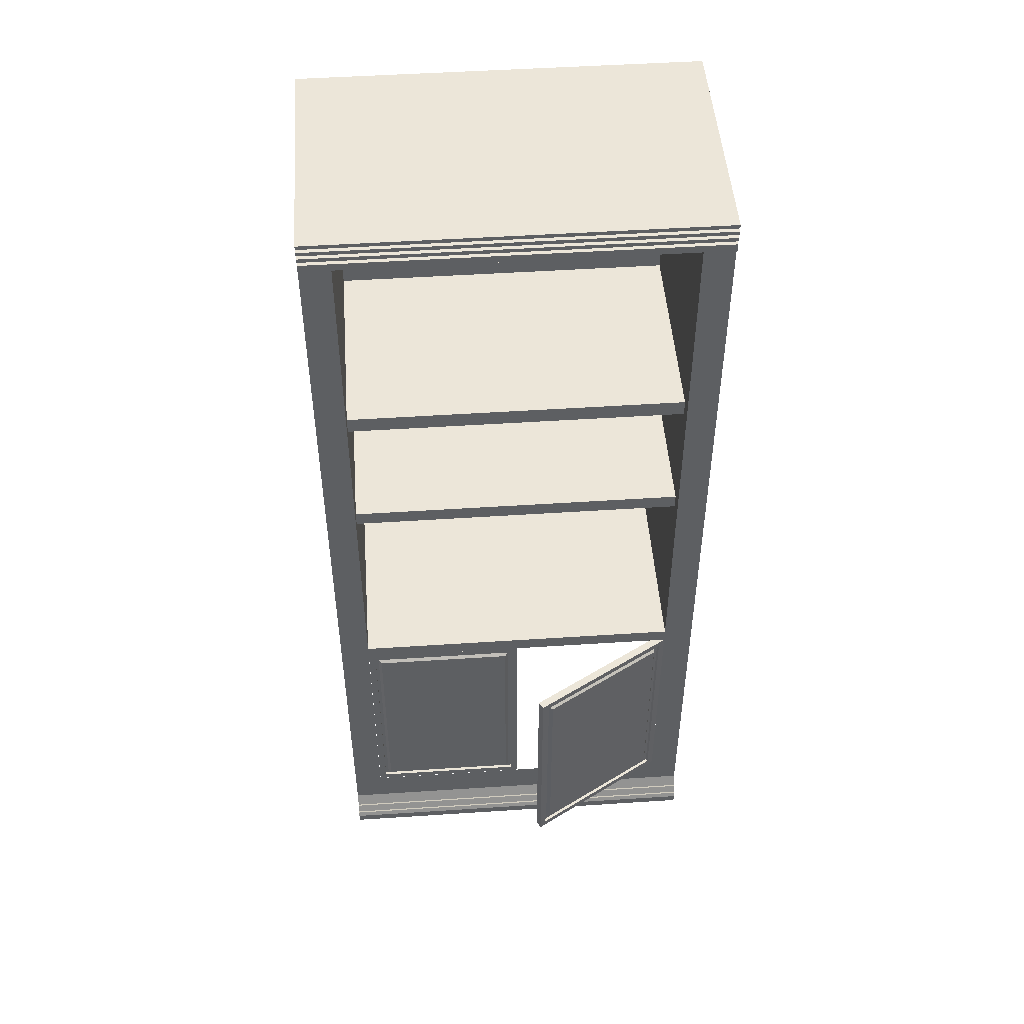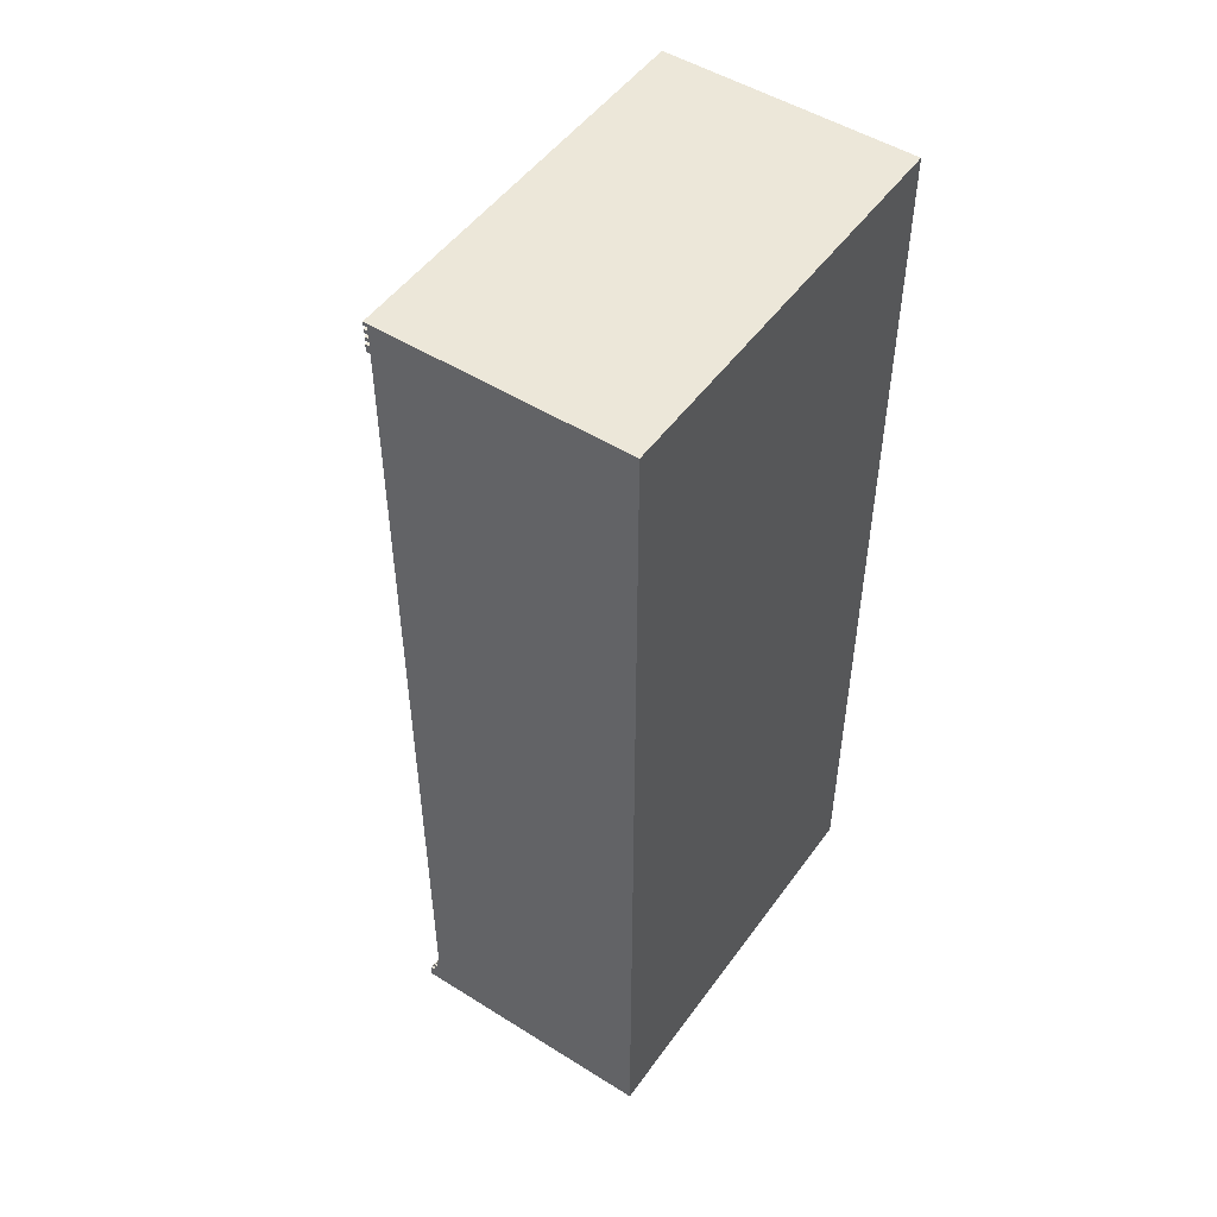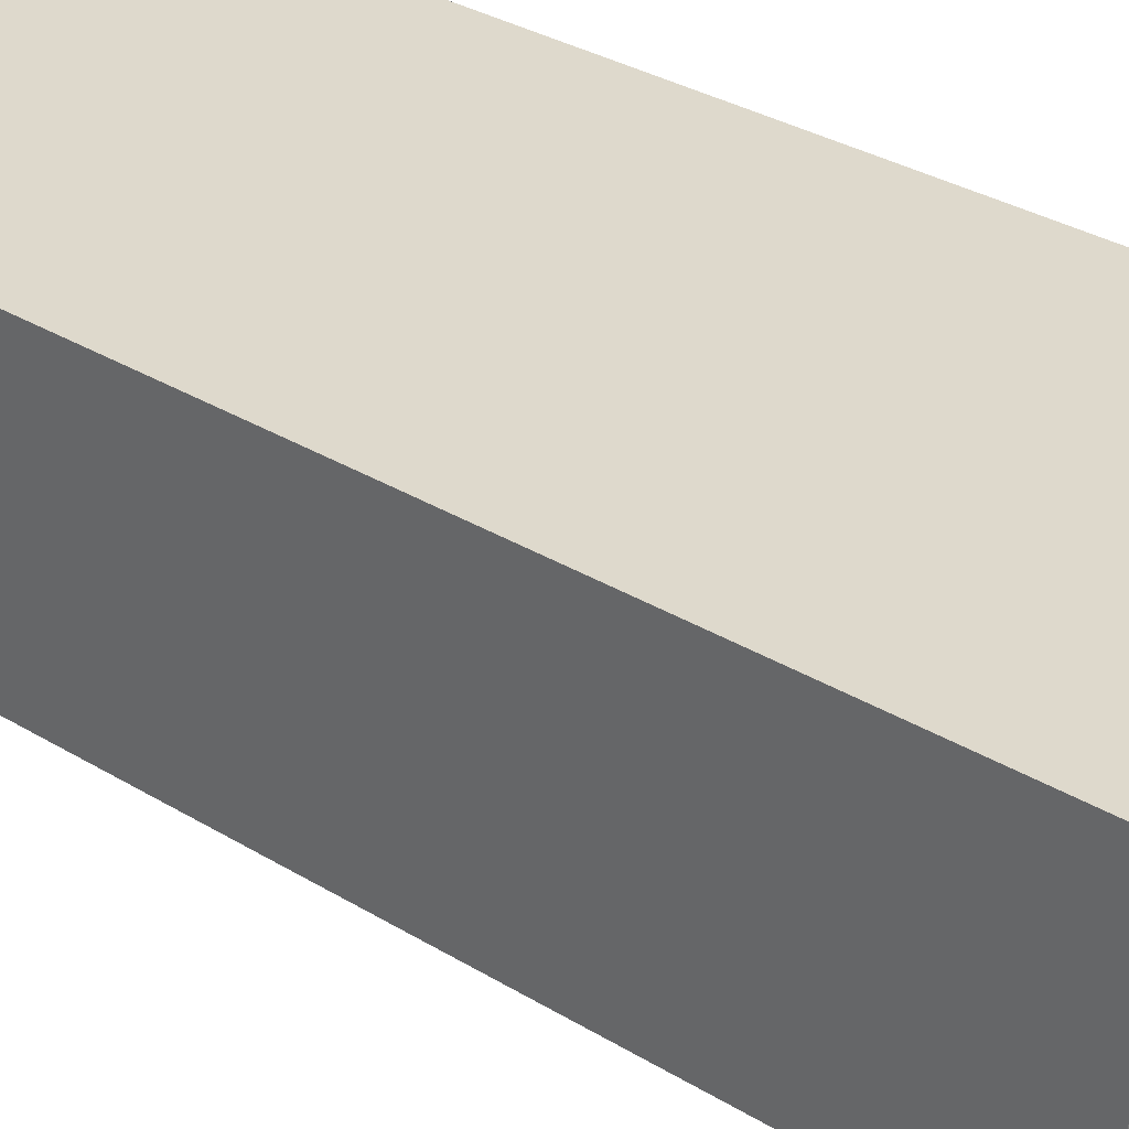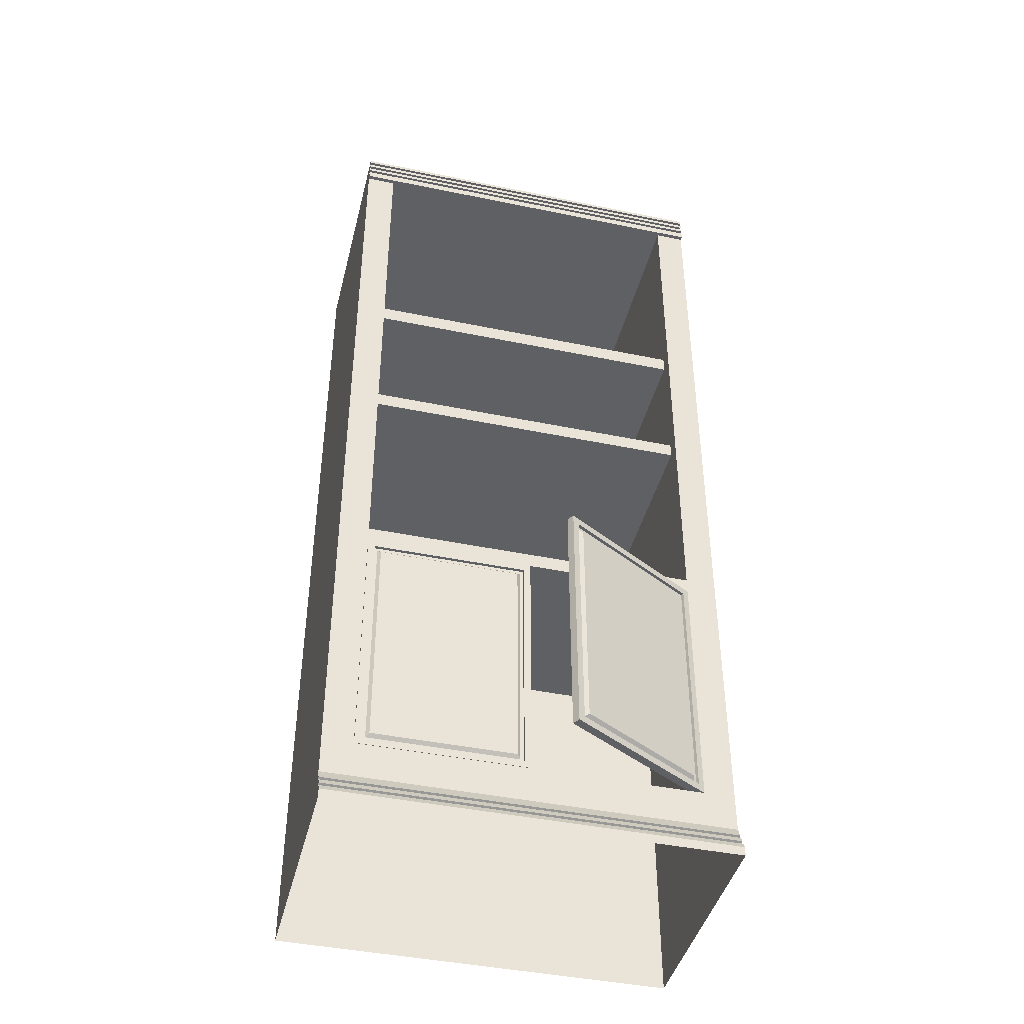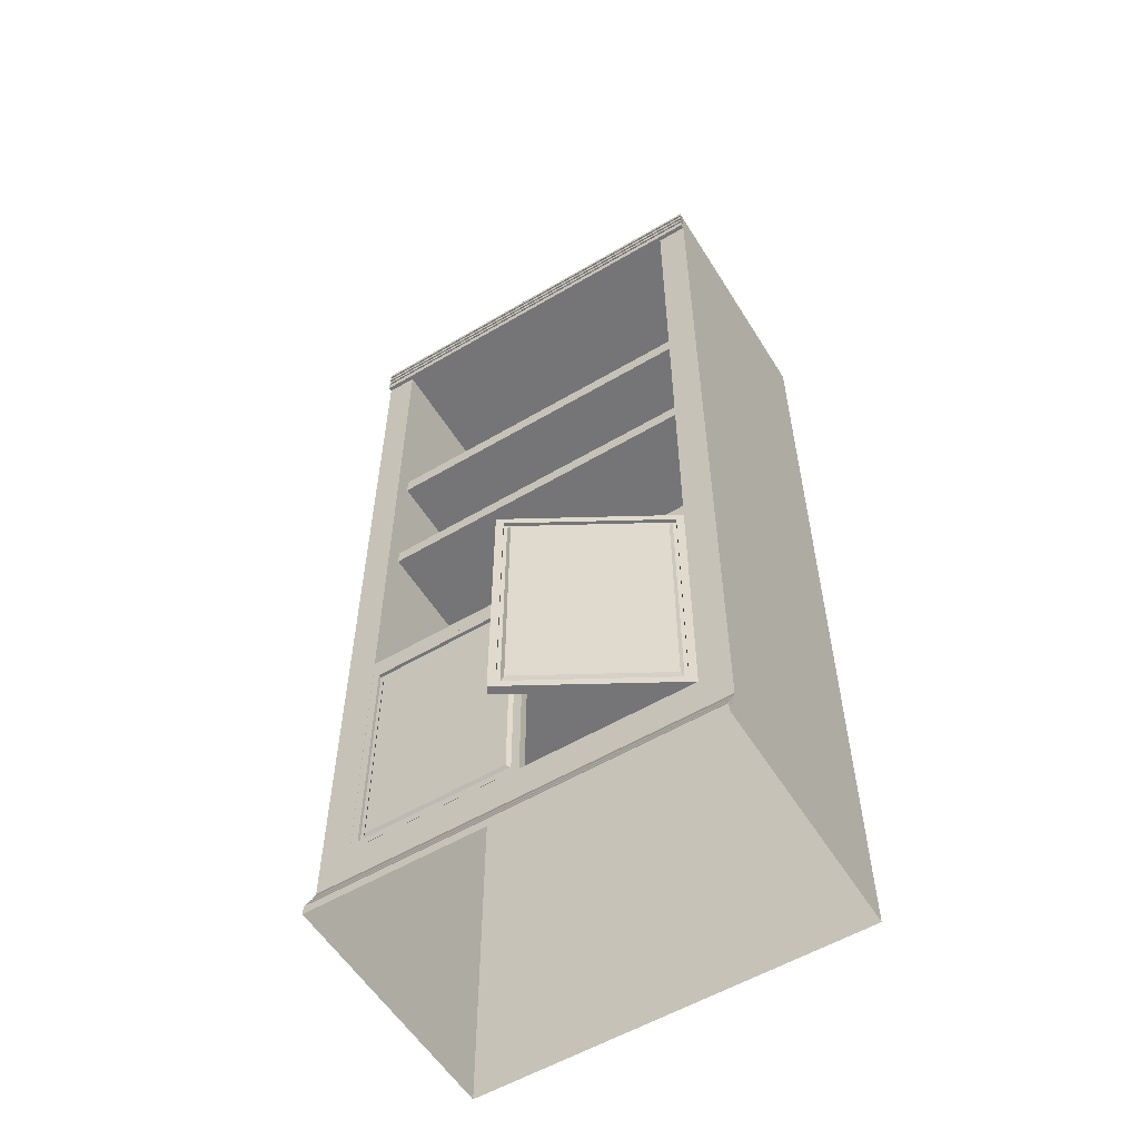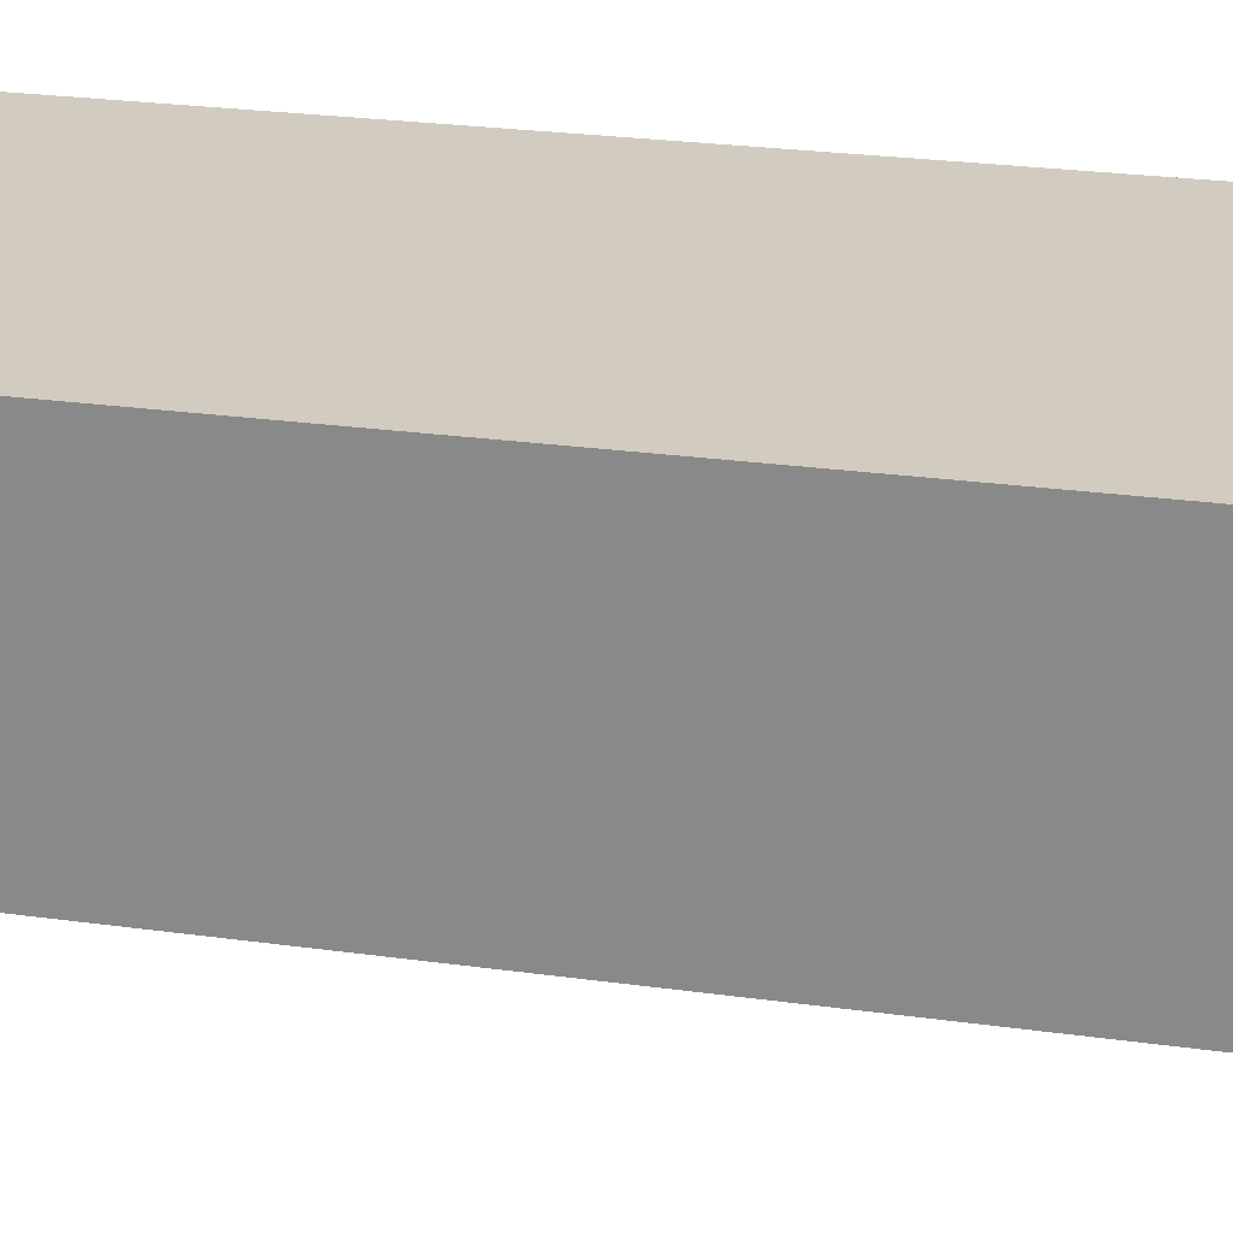
<metadata>
{"format":"obj","ext":"obj","renderer":"f3d","projection":"perspective","resolution":1024,"background":"white","views":[{"elev":49.1,"azim":175.8,"up":"+Y"},{"elev":50.2,"azim":-55.5,"up":"+Y"},{"elev":31.9,"azim":130.7,"up":"+Z"},{"elev":-42.9,"azim":166.2,"up":"+Y"},{"elev":-56.6,"azim":-148.4,"up":"+Y"},{"elev":23.8,"azim":103.4,"up":"+Z"}]}
</metadata>
<code>
v 0.001738 -0.08838 -0.01849
v 0.159 -0.08838 -0.01082
v 0.159 -0.08838 -0.01849
v 0.001738 -0.08838 -0.01082
v 0.159 -0.3223 -0.01082
v 0.1524 -0.09497 -0.01849
v 0.001738 -0.3223 -0.01082
v 0.159 -0.3223 -0.01849
v 0.1524 -0.3157 -0.01849
v 0.008325 -0.09497 -0.01849
v 0.001738 -0.3223 -0.01849
v 0.1524 -0.3157 -0.01542
v 0.008325 -0.3157 -0.01849
v 0.008325 -0.09497 -0.01542
v 0.1524 -0.09497 -0.01542
v 0.1493 -0.3126 -0.01542
v 0.008325 -0.3157 -0.01542
v 0.01138 -0.09803 -0.01542
v 0.1493 -0.09803 -0.01542
v 0.01138 -0.3126 -0.01542
v 0.1463 -0.1011 -0.01849
v 0.1463 -0.3096 -0.01849
v 0.01443 -0.1011 -0.01849
v 0.01443 -0.3096 -0.01849
v -0.1557 -0.08866 -0.01849
v -0.01567 -0.08866 -0.09045
v -0.0195 -0.08866 -0.0971
v -0.1518 -0.08866 -0.01185
v -0.01567 -0.3226 -0.09045
v -0.02521 -0.09524 -0.0938
v -0.1518 -0.3226 -0.01185
v -0.0195 -0.3226 -0.0971
v -0.02521 -0.316 -0.0938
v -0.15 -0.09524 -0.02178
v -0.1557 -0.3226 -0.01849
v -0.02367 -0.316 -0.09115
v -0.15 -0.316 -0.02178
v -0.1484 -0.09524 -0.01912
v -0.02367 -0.09524 -0.09115
v -0.02632 -0.3129 -0.08962
v -0.1484 -0.316 -0.01912
v -0.1458 -0.0983 -0.02065
v -0.02632 -0.0983 -0.08962
v -0.1458 -0.3129 -0.02065
v -0.03049 -0.1013 -0.09075
v -0.03049 -0.3099 -0.09075
v -0.1447 -0.1013 -0.02483
v -0.1447 -0.3099 -0.02483
v -0.1839 0.487 -0.02232
v 0.1873 0.487 0.207
v 0.1873 0.487 -0.02232
v -0.1839 0.487 0.207
v 0.1873 0.4835 -0.02232
v -0.1839 0.4835 -0.01849
v -0.1839 -0.3904 0.207
v 0.1873 0.4835 -0.01849
v -0.1839 0.4835 -0.02232
v 0.1873 -0.3904 0.207
v 0.1873 0.4799 -0.01849
v -0.1839 0.4799 -0.01849
v 0.1873 -0.3565 -0.01849
v 0.1873 0.4764 -0.01849
v -0.1839 0.4764 -0.01849
v 0.1873 -0.3659 -0.02044
v 0.1873 0.4588 -0.01849
v 0.1873 0.4729 -0.01849
v 0.1873 0.4764 -0.02232
v -0.1839 0.4729 -0.01849
v -0.1839 0.4799 -0.02232
v 0.1873 -0.3702 -0.02245
v 0.1873 -0.3649 -0.02251
v 0.1873 0.4658 -0.01849
v 0.1591 -0.3226 -0.01849
v 0.1873 0.4694 -0.01849
v 0.1873 0.4799 -0.02232
v -0.1839 0.4694 -0.01849
v -0.1839 0.4764 -0.02232
v 0.1873 -0.3744 -0.02446
v -0.1839 -0.3659 -0.02044
v -0.1839 -0.3565 -0.01849
v 0.1873 0.4588 -0.02232
v -0.1557 -0.3226 -0.01849
v 0.1591 -0.08838 -0.01849
v 0.1873 0.4694 -0.02232
v -0.1839 0.4658 -0.01849
v -0.1839 0.4729 -0.02232
v 0.1873 -0.3786 -0.02647
v 0.1873 -0.3692 -0.02453
v -0.1839 -0.3702 -0.02245
v -0.1839 -0.3649 -0.02251
v 0.1873 0.4658 -0.02232
v 0.1591 0.4588 -0.01849
v 0.1591 -0.0741 -0.01849
v 0.1873 0.4729 -0.02232
v -0.1839 0.4588 -0.01849
v -0.1839 0.4694 -0.02232
v 0.1873 -0.3904 -0.03057
v -0.1839 -0.3744 -0.02446
v 0.1873 -0.3734 -0.02654
v -0.1839 -0.3692 -0.02453
v -0.1839 0.4658 -0.02232
v -0.1839 0.4588 -0.02232
v -0.1557 -0.0741 -0.01849
v 0.1873 -0.3776 -0.02855
v -0.1839 -0.3786 -0.02647
v -0.1557 -0.08838 -0.01849
v -0.1557 0.4588 -0.01849
v 0.1591 0.1114 -0.00384
v 0.1591 -0.0741 0.1871
v 0.1873 -0.3819 -0.03057
v -0.1839 -0.3776 -0.02855
v -0.1839 -0.3734 -0.02654
v -0.1557 0.4588 0.1871
v 0.1591 0.1257 -0.00384
v -0.1557 -0.0741 0.1871
v -0.1839 -0.3819 -0.03057
v 0.1591 0.4588 0.1871
v -0.1557 0.259 -0.00384
v 0.1591 0.1114 0.1871
v 0.1591 0.259 -0.00384
v -0.1557 0.1257 -0.00384
v -0.1557 0.1114 -0.00384
v -0.1557 0.1114 0.1871
v -0.1839 -0.3904 -0.03057
v 0.1591 0.259 0.1871
v -0.1557 0.259 0.1871
v 0.1591 0.2433 -0.00384
v 0.1591 0.1257 0.1871
v -0.1557 0.1257 0.1871
v -0.1557 0.2433 -0.00384
v 0.1591 0.2433 0.1871
v -0.1557 0.2433 0.1871
g mesh1_mesh1-geometry
f 1 2 3
f 2 1 4
f 5 3 2
f 3 6 1
f 1 7 4
f 4 5 2
f 3 5 8
f 3 9 6
f 10 1 6
f 7 1 11
f 5 4 7
f 7 8 5
f 8 9 3
f 12 6 9
f 13 1 10
f 6 14 10
f 13 11 1
f 8 7 11
f 9 8 13
f 6 12 15
f 13 12 9
f 14 13 10
f 14 6 15
f 11 13 8
f 16 15 12
f 12 13 17
f 13 14 17
f 15 18 14
f 15 16 19
f 12 20 16
f 17 20 12
f 20 17 14
f 15 19 18
f 20 14 18
f 16 21 19
f 20 22 16
f 21 18 19
f 23 20 18
f 21 16 22
f 22 20 24
f 18 21 23
f 20 23 24
f 22 23 21
f 23 22 24
g mesh1_mesh1-geometry
f 3 2 1
f 4 1 2
f 2 3 5
f 1 6 3
f 4 7 1
f 2 5 4
f 8 5 3
f 6 9 3
f 6 1 10
f 11 1 7
f 7 4 5
f 5 8 7
f 3 9 8
f 9 6 12
f 10 1 13
f 10 14 6
f 1 11 13
f 11 7 8
f 13 8 9
f 15 12 6
f 9 12 13
f 10 13 14
f 15 6 14
f 8 13 11
f 12 15 16
f 17 13 12
f 17 14 13
f 14 18 15
f 19 16 15
f 16 20 12
f 12 20 17
f 14 17 20
f 18 19 15
f 18 14 20
f 19 21 16
f 16 22 20
f 19 18 21
f 18 20 23
f 22 16 21
f 24 20 22
f 23 21 18
f 24 23 20
f 21 23 22
f 24 22 23
g mesh1_mesh1-geometry
f 25 26 27
f 26 25 28
f 29 27 26
f 27 30 25
f 25 31 28
f 28 29 26
f 27 29 32
f 27 33 30
f 34 25 30
f 31 25 35
f 29 28 31
f 31 32 29
f 32 33 27
f 36 30 33
f 37 25 34
f 30 38 34
f 37 35 25
f 32 31 35
f 33 32 37
f 30 36 39
f 37 36 33
f 38 37 34
f 38 30 39
f 35 37 32
f 40 39 36
f 36 37 41
f 37 38 41
f 39 42 38
f 39 40 43
f 36 44 40
f 41 44 36
f 44 41 38
f 39 43 42
f 44 38 42
f 40 45 43
f 44 46 40
f 45 42 43
f 47 44 42
f 45 40 46
f 46 44 48
f 42 45 47
f 44 47 48
f 46 47 45
f 47 46 48
g mesh1_mesh1-geometry
f 27 26 25
f 28 25 26
f 26 27 29
f 25 30 27
f 28 31 25
f 26 29 28
f 32 29 27
f 30 33 27
f 30 25 34
f 35 25 31
f 31 28 29
f 29 32 31
f 27 33 32
f 33 30 36
f 34 25 37
f 34 38 30
f 25 35 37
f 35 31 32
f 37 32 33
f 39 36 30
f 33 36 37
f 34 37 38
f 39 30 38
f 32 37 35
f 36 39 40
f 41 37 36
f 41 38 37
f 38 42 39
f 43 40 39
f 40 44 36
f 36 44 41
f 38 41 44
f 42 43 39
f 42 38 44
f 43 45 40
f 40 46 44
f 43 42 45
f 42 44 47
f 46 40 45
f 48 44 46
f 47 45 42
f 48 47 44
f 45 47 46
f 48 46 47
g mesh2_mesh2-geometry
f 49 50 51
f 50 49 52
f 51 50 49
f 52 49 50
f 50 53 51
f 51 53 50
f 53 49 51
f 49 54 52
f 52 54 49
f 55 50 52
f 52 50 55
f 53 50 56
f 56 50 53
f 49 53 57
f 54 49 57
f 57 49 54
f 52 54 55
f 55 54 52
f 50 55 58
f 58 55 50
f 56 50 59
f 59 50 56
f 54 53 56
f 53 54 57
f 60 55 54
f 54 55 60
f 58 61 50
f 50 61 58
f 59 50 62
f 62 50 59
f 59 54 56
f 63 55 60
f 60 55 63
f 54 59 60
f 58 64 61
f 61 64 58
f 65 50 61
f 61 50 65
f 62 50 66
f 66 50 62
f 67 59 62
f 62 59 67
f 68 55 63
f 63 55 68
f 69 63 60
f 60 63 69
f 59 69 60
f 58 70 64
f 64 70 58
f 61 64 71
f 71 64 61
f 72 50 65
f 65 50 72
f 61 73 65
f 65 73 61
f 66 50 74
f 74 50 66
f 66 63 62
f 59 67 75
f 75 67 59
f 63 67 62
f 76 55 68
f 68 55 76
f 63 66 68
f 63 69 77
f 77 69 63
f 69 59 75
f 58 78 70
f 70 78 58
f 70 79 64
f 79 71 64
f 71 80 61
f 74 50 72
f 72 50 74
f 81 72 65
f 65 72 81
f 73 61 82
f 82 61 73
f 65 73 83
f 83 73 65
f 84 66 74
f 74 66 84
f 67 69 75
f 67 63 77
f 85 55 76
f 76 55 85
f 86 76 68
f 68 76 86
f 66 86 68
f 69 67 77
f 58 87 78
f 78 87 58
f 78 88 70
f 70 88 78
f 79 70 89
f 71 79 90
f 80 71 90
f 80 82 61
f 61 82 80
f 72 76 74
f 72 81 91
f 91 81 72
f 92 81 65
f 65 83 93
f 93 83 65
f 66 84 94
f 94 84 66
f 76 84 74
f 95 55 85
f 85 55 95
f 76 72 85
f 76 86 96
f 96 86 76
f 86 66 94
f 97 87 58
f 58 87 97
f 87 98 78
f 88 78 99
f 99 78 88
f 100 70 88
f 70 100 89
f 89 55 79
f 79 55 89
f 80 90 79
f 79 90 80
f 82 80 95
f 95 80 82
f 81 101 91
f 101 72 91
f 81 92 102
f 65 93 92
f 92 93 65
f 83 103 93
f 84 86 94
f 84 76 96
f 80 55 95
f 95 55 80
f 101 95 85
f 85 95 101
f 72 101 85
f 86 84 96
f 97 104 87
f 87 104 97
f 98 87 105
f 98 99 78
f 99 100 88
f 100 98 89
f 89 98 100
f 98 55 89
f 89 55 98
f 79 55 80
f 80 55 79
f 82 95 106
f 106 95 82
f 101 81 102
f 102 92 107
f 93 108 92
f 103 83 106
f 103 109 93
f 93 109 103
f 95 101 102
f 102 101 95
f 104 97 110
f 110 97 104
f 111 87 104
f 87 111 105
f 105 55 98
f 98 55 105
f 99 98 112
f 100 99 112
f 98 100 112
f 112 100 98
f 106 95 103
f 103 95 106
f 107 92 113
f 102 107 95
f 108 93 109
f 114 92 108
f 109 103 115
f 115 103 109
f 97 116 110
f 110 111 104
f 116 105 111
f 111 105 116
f 116 55 105
f 105 55 116
f 103 95 107
f 107 95 103
f 113 92 117
f 118 107 113
f 108 109 119
f 120 92 114
f 108 121 114
f 114 121 108
f 103 122 115
f 123 109 115
f 115 109 123
f 116 97 124
f 111 110 116
f 55 116 124
f 124 116 55
f 107 118 103
f 92 120 117
f 125 113 117
f 117 113 125
f 118 113 126
f 109 123 119
f 119 123 109
f 123 108 119
f 119 108 123
f 120 114 127
f 121 108 122
f 122 108 121
f 121 128 114
f 114 128 121
f 122 103 121
f 115 122 123
f 103 118 121
f 117 120 125
f 113 125 126
f 126 125 113
f 125 118 126
f 126 118 125
f 108 123 122
f 122 123 108
f 128 127 114
f 127 118 120
f 128 121 129
f 129 121 128
f 130 121 118
f 118 125 120
f 120 125 118
f 127 128 131
f 118 127 130
f 121 130 129
f 132 128 129
f 129 128 132
f 128 132 131
f 131 132 128
f 132 127 131
f 131 127 132
f 127 132 130
f 130 132 127
f 129 130 132
g mesh2_mesh2-geometry
f 51 49 53
f 57 53 49
f 56 53 54
f 57 54 53
f 56 54 59
f 60 59 54
f 60 69 59
f 62 63 66
f 62 67 63
f 68 66 63
f 75 59 69
f 64 79 70
f 64 71 79
f 61 80 71
f 75 69 67
f 77 63 67
f 68 86 66
f 77 67 69
f 89 70 79
f 90 79 71
f 90 71 80
f 74 76 72
f 65 81 92
f 74 84 76
f 85 72 76
f 94 66 86
f 78 98 87
f 88 70 100
f 89 100 70
f 91 101 81
f 91 72 101
f 102 92 81
f 93 103 83
f 94 86 84
f 96 76 84
f 85 101 72
f 96 84 86
f 105 87 98
f 78 99 98
f 88 100 99
f 102 81 101
f 107 92 102
f 92 108 93
f 106 83 103
f 104 87 111
f 105 111 87
f 112 98 99
f 112 99 100
f 113 92 107
f 95 107 102
f 109 93 108
f 108 92 114
f 110 116 97
f 104 111 110
f 117 92 113
f 113 107 118
f 119 109 108
f 114 92 120
f 115 122 103
f 124 97 116
f 116 110 111
f 103 118 107
f 117 120 92
f 126 113 118
f 127 114 120
f 121 103 122
f 123 122 115
f 121 118 103
f 125 120 117
f 114 127 128
f 120 118 127
f 118 121 130
f 131 128 127
f 130 127 118
f 129 130 121
f 132 130 129

</code>
